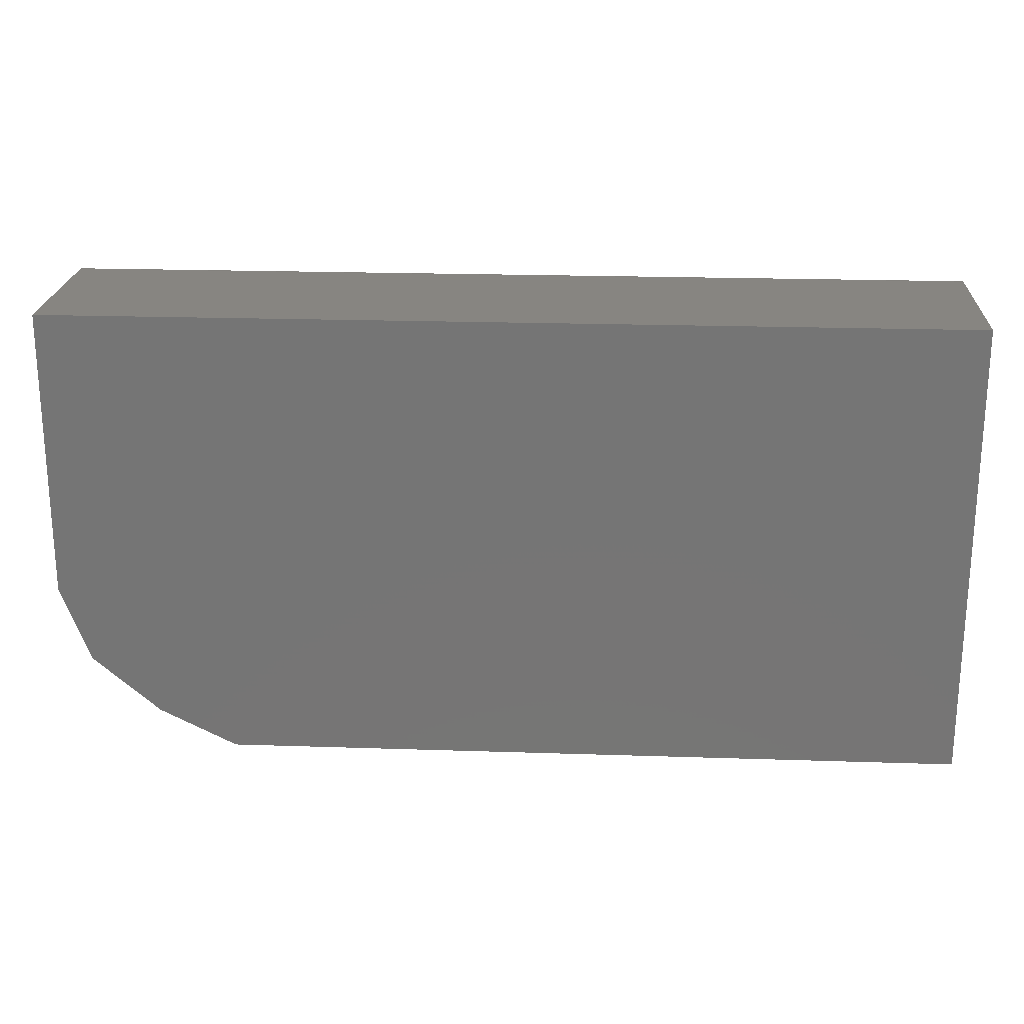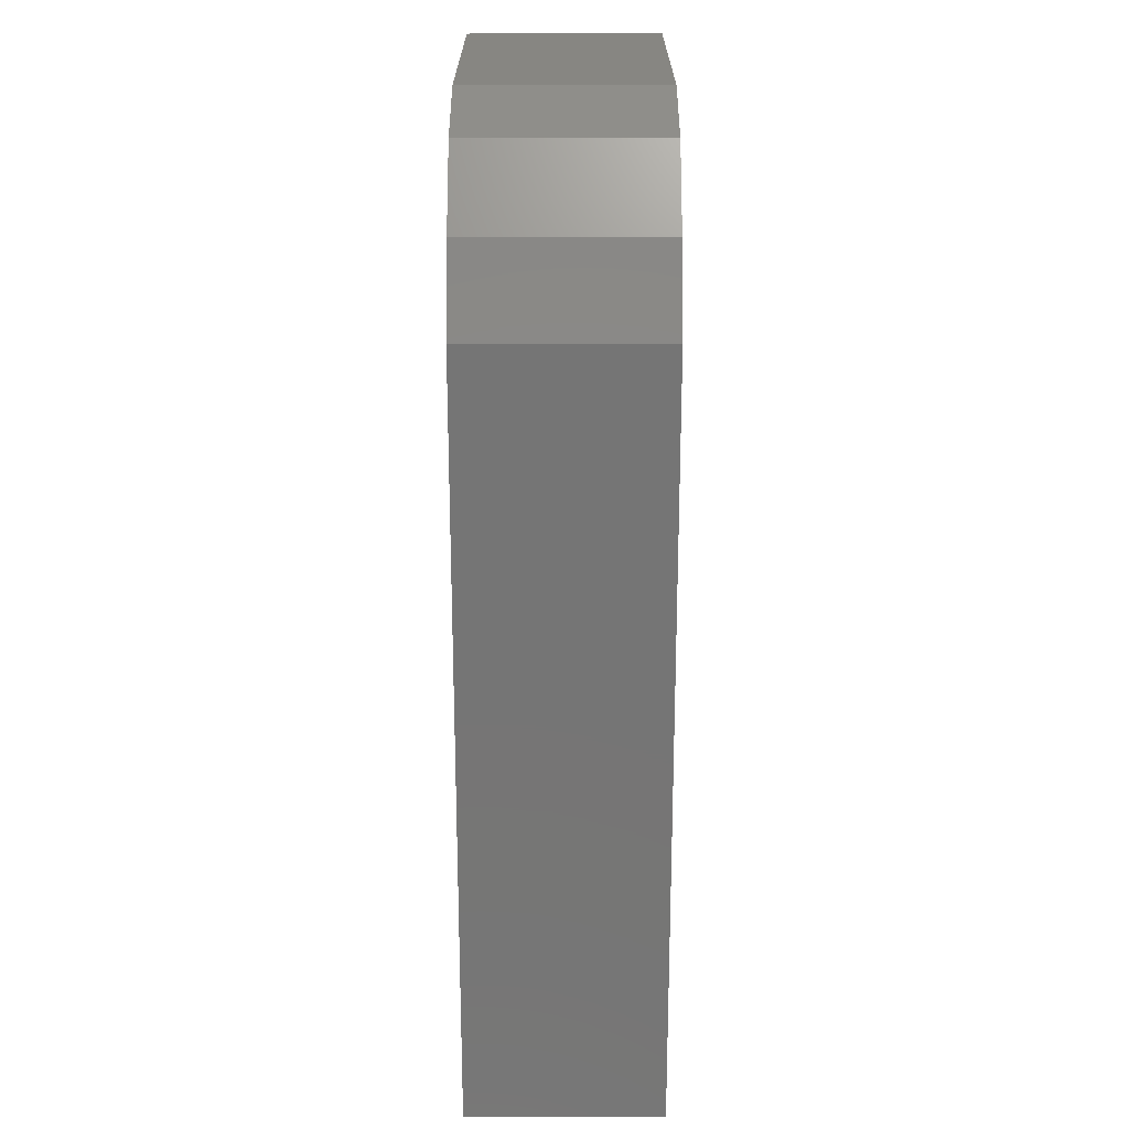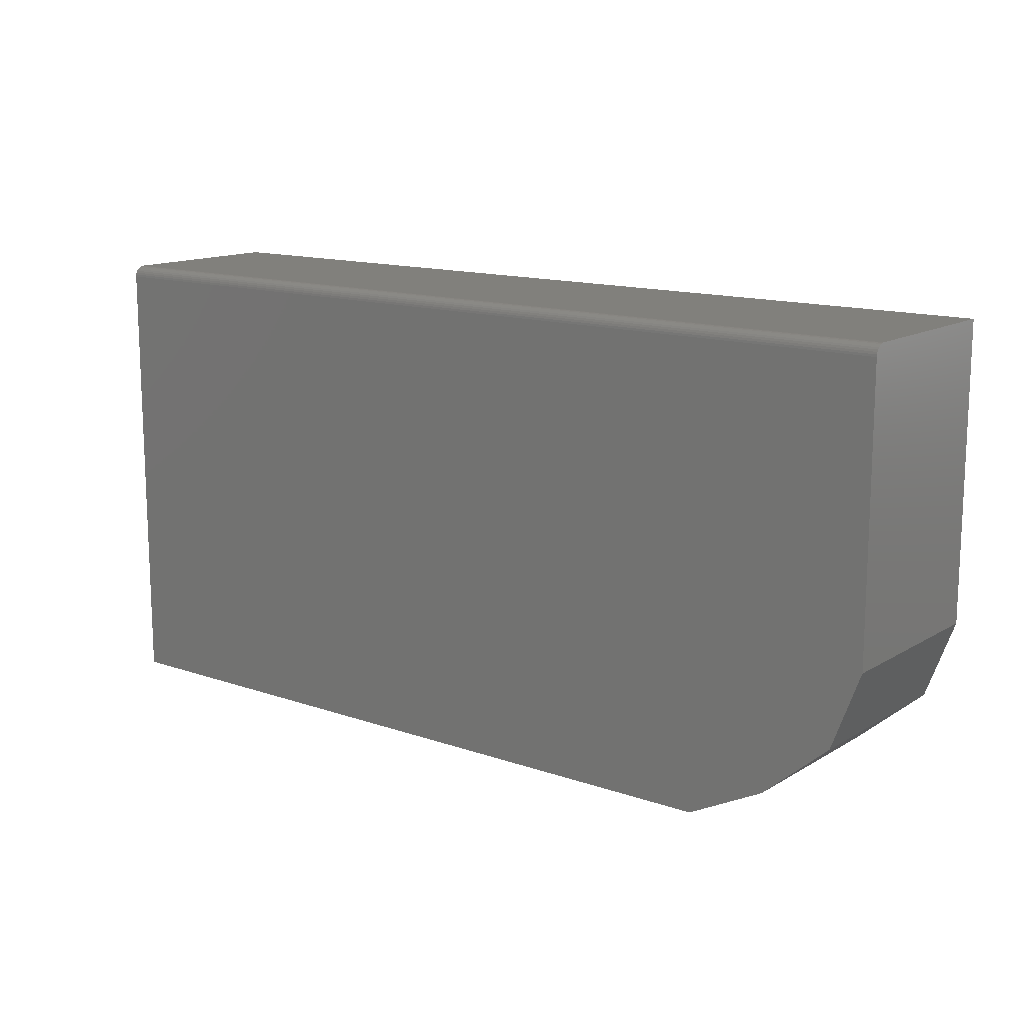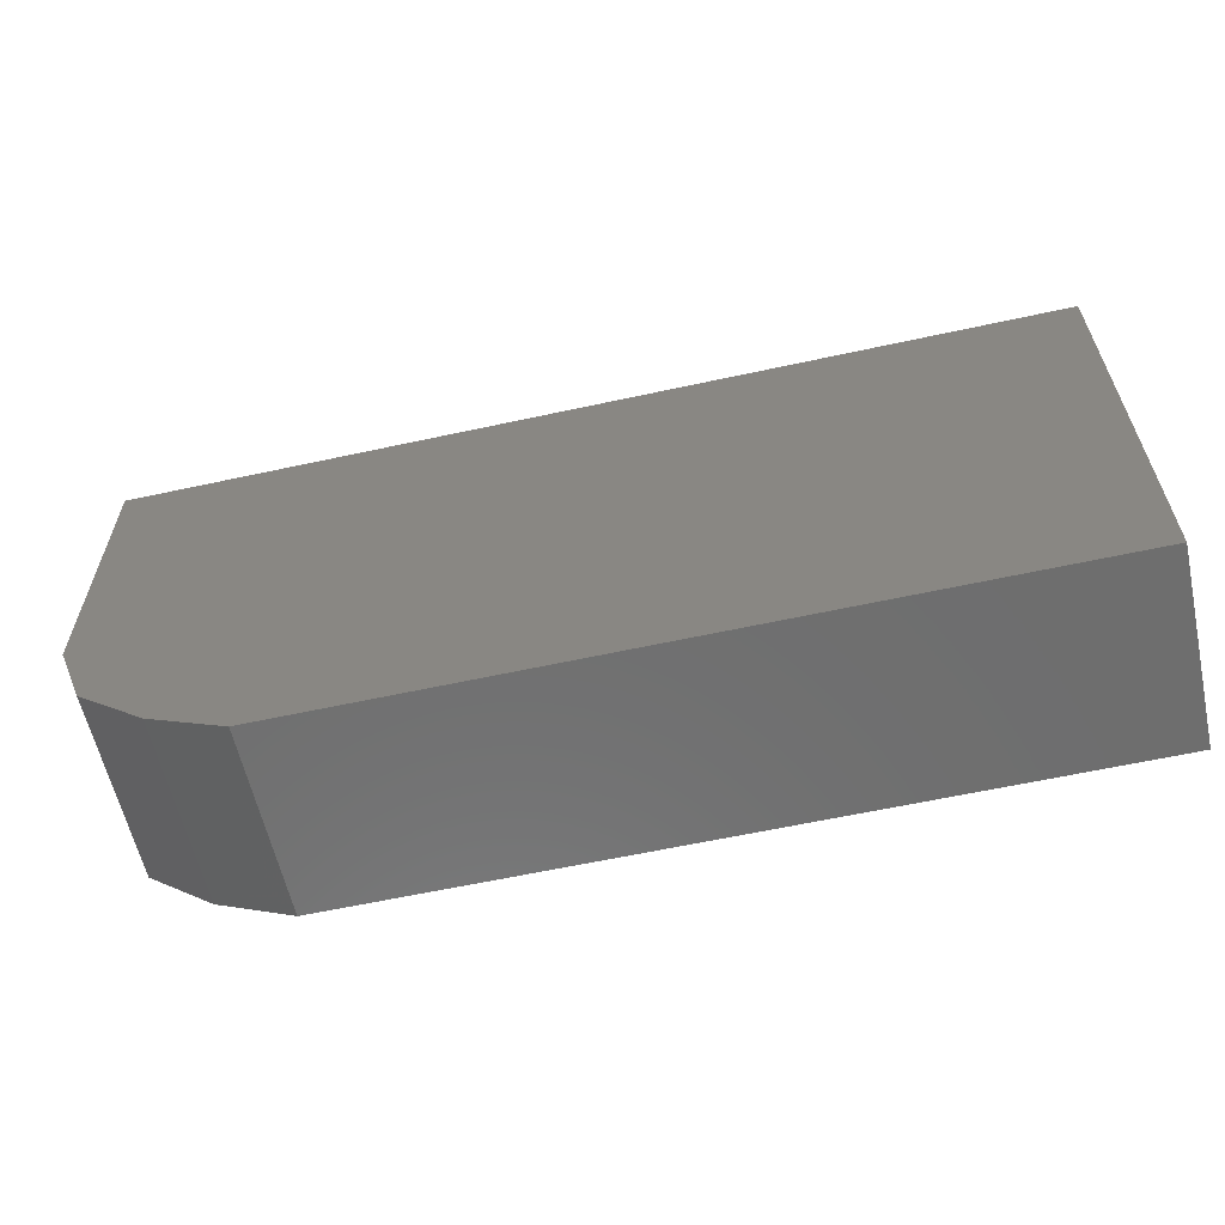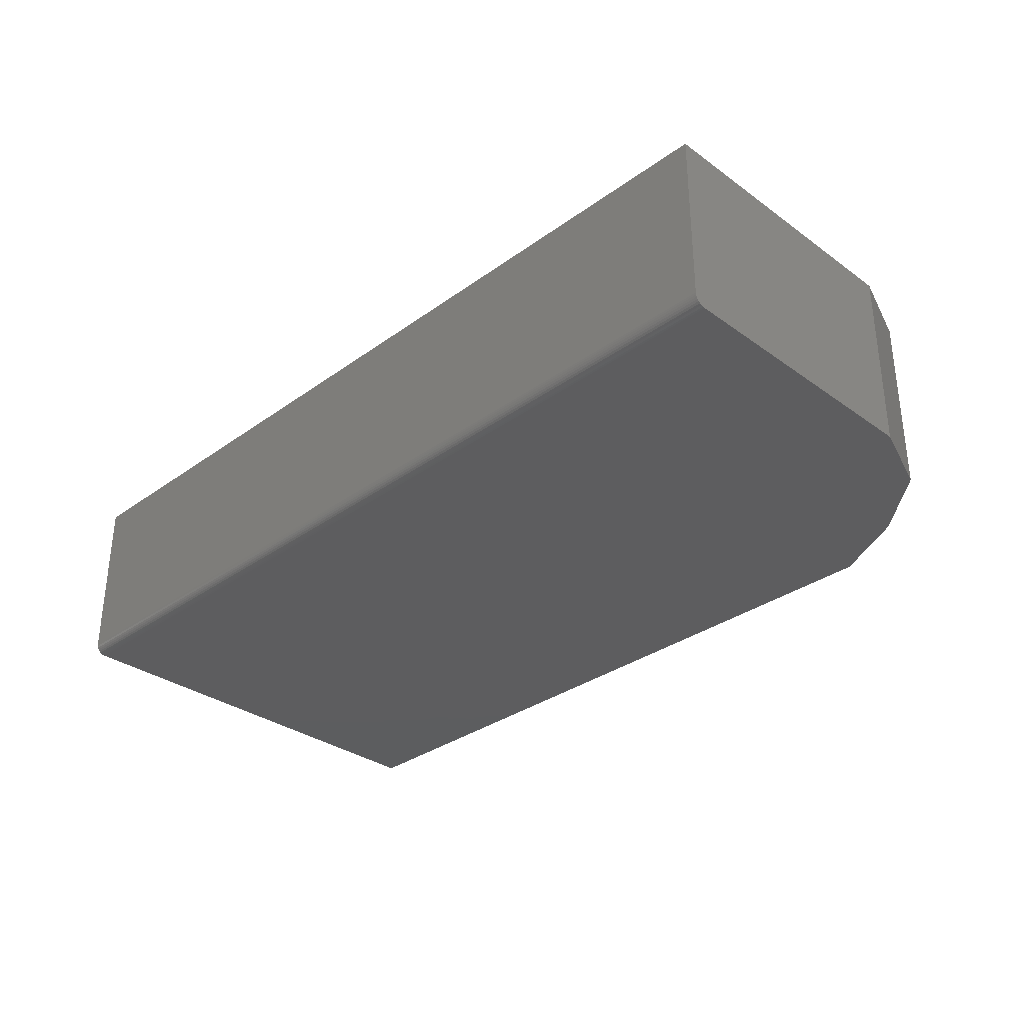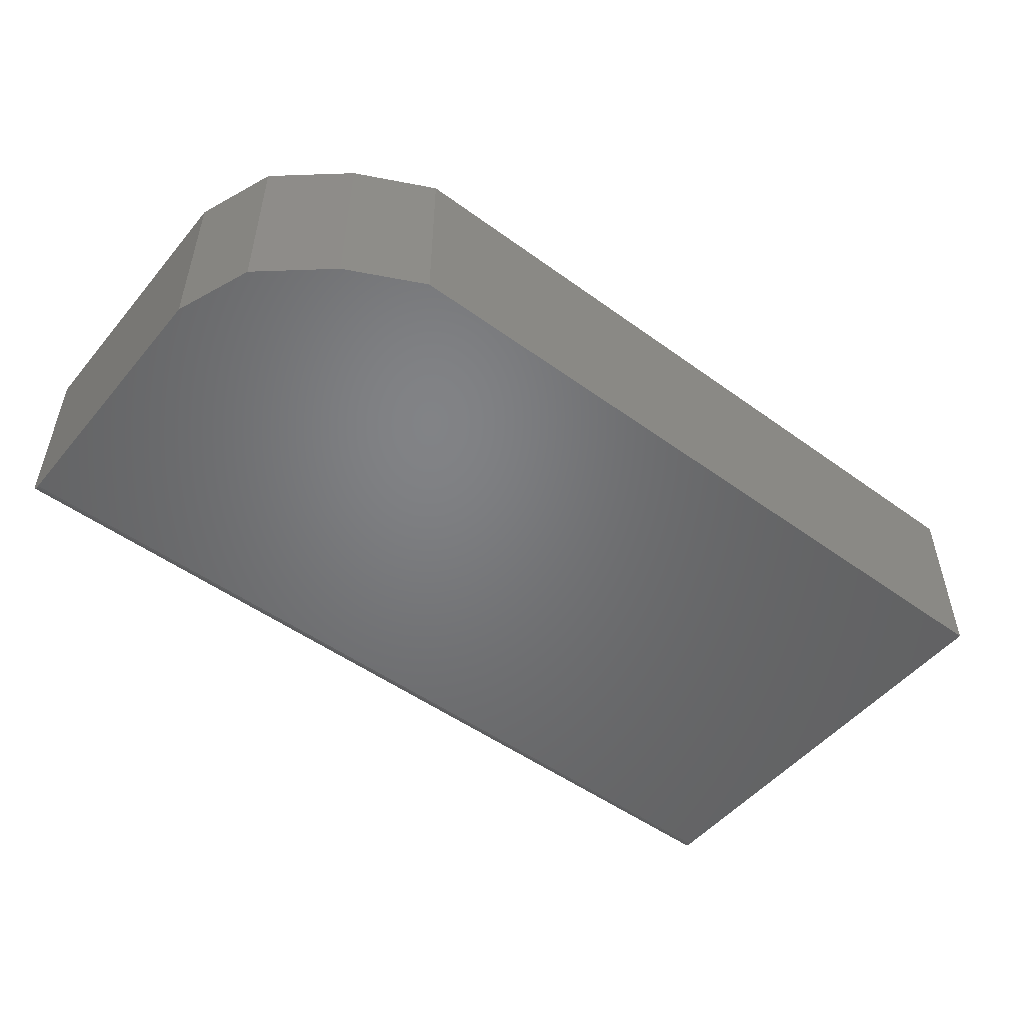
<metadata>
{"format":"stl","ext":"stl","renderer":"f3d","projection":"perspective","resolution":1024,"background":"white","views":[{"elev":21.7,"azim":3.3,"up":"+Y"},{"elev":-67.6,"azim":-90.0,"up":"+Y"},{"elev":13.8,"azim":-142.3,"up":"+Y"},{"elev":-60.4,"azim":12.6,"up":"+Y"},{"elev":-32.4,"azim":-135.0,"up":"+Z"},{"elev":-50.8,"azim":-38.4,"up":"+Z"}]}
</metadata>
<code>
# stl→obj: 30 verts, 56 faces
v 0.1229 -0.326 -0.1328
v 0.06826 -0.2987 -0.1328
v 0.6484 -0.326 -0.1328
v 0.6484 -0.006168 -0.1328
v 0 -0.006168 -0.1328
v 1.735e-18 -0.2031 -0.1328
v 0.02048 -0.2577 -0.1328
v 0 -0.001827 -0.1315
v 0 -0.004644 -0.1327
v 0 -0.003178 -0.1322
v 1.735e-18 -0.2031 0
v 0 0.001645 0
v 0 0.001645 -0.125
v 0 0.001495 -0.1265
v 0 0.00105 -0.128
v 0 0.0003281 -0.1293
v 0 -0.0006435 -0.1305
v 0.6484 0.001645 -0.125
v 0.6484 0.001645 0
v 0.6484 -0.0006435 -0.1305
v 0.6484 0.0003281 -0.1293
v 0.6484 -0.001827 -0.1315
v 0.6484 -0.326 0
v 0.6484 -0.004644 -0.1327
v 0.6484 -0.003178 -0.1322
v 0.6484 0.00105 -0.128
v 0.6484 0.001495 -0.1265
v 0.06826 -0.2987 0
v 0.1229 -0.326 0
v 0.02048 -0.2577 0
f 1 2 3
f 4 3 5
f 5 3 6
f 3 2 6
f 6 2 7
f 8 9 5
f 10 9 8
f 11 12 13
f 11 13 14
f 11 14 15
f 11 15 16
f 11 16 17
f 11 17 8
f 11 8 5
f 11 5 6
f 18 13 19
f 19 13 12
f 20 21 22
f 23 3 4
f 19 23 4
f 19 4 24
f 19 24 25
f 19 25 22
f 19 22 21
f 21 26 27
f 21 27 18
f 21 18 19
f 4 5 24
f 24 5 9
f 24 9 25
f 25 9 10
f 25 10 22
f 22 10 8
f 22 8 20
f 20 8 17
f 20 17 21
f 21 17 16
f 21 16 26
f 26 16 15
f 26 15 27
f 27 15 14
f 27 14 18
f 18 14 13
f 23 28 29
f 19 12 23
f 23 12 11
f 23 11 28
f 28 11 30
f 1 3 29
f 29 3 23
f 28 2 29
f 29 2 1
f 30 7 28
f 28 7 2
f 11 6 30
f 30 6 7

</code>
